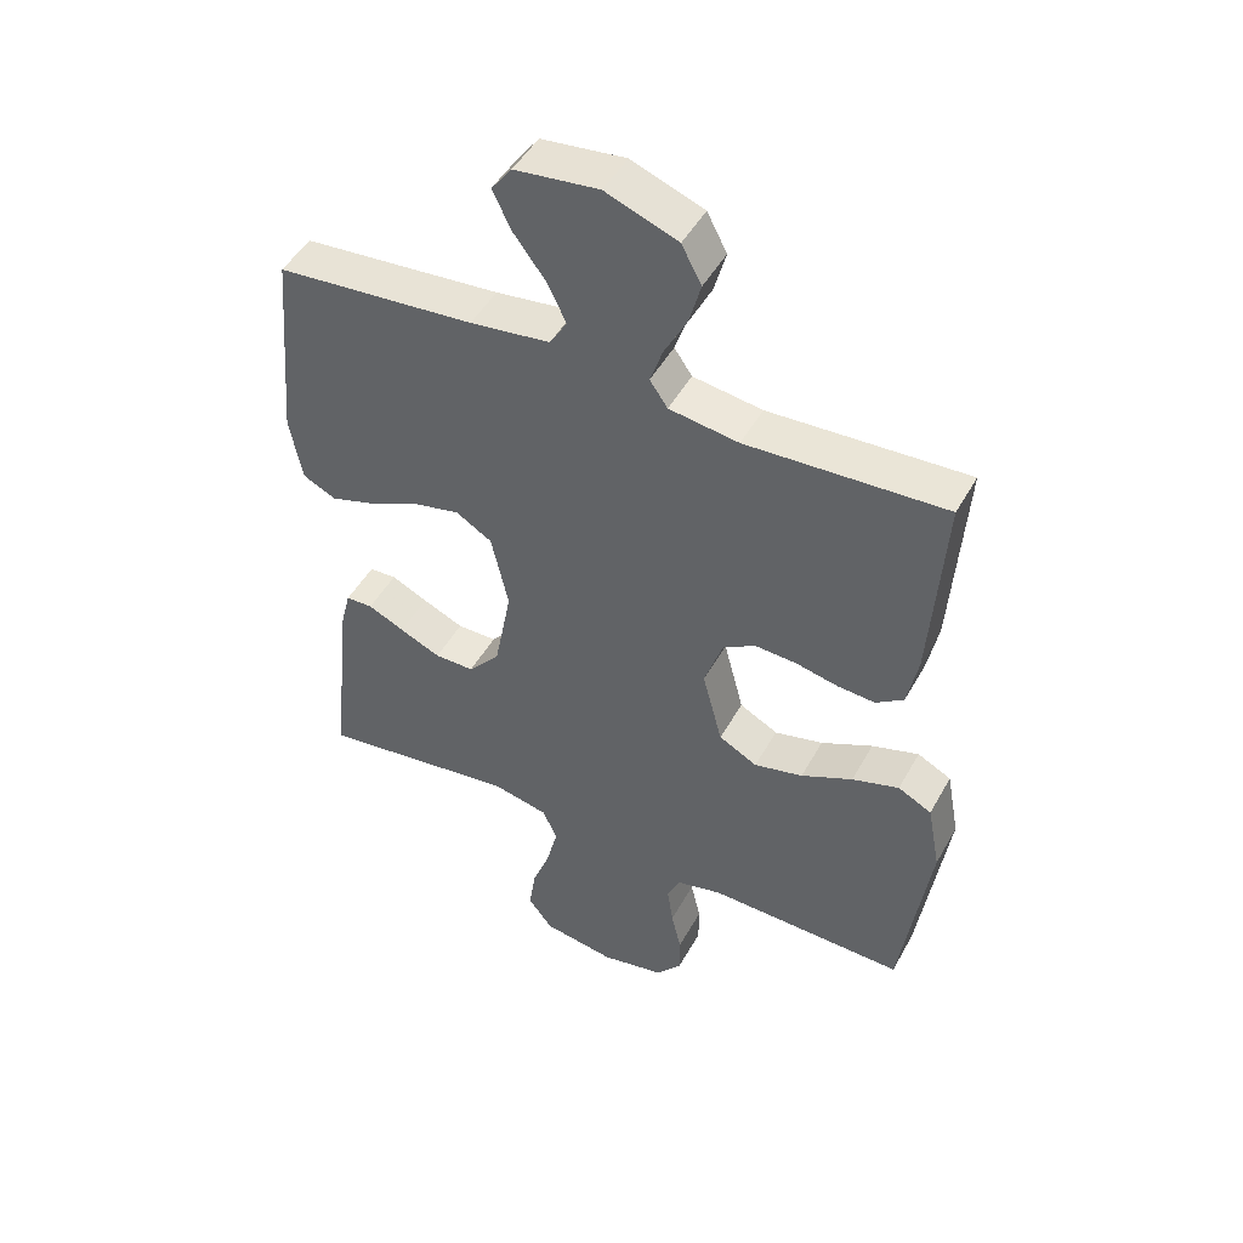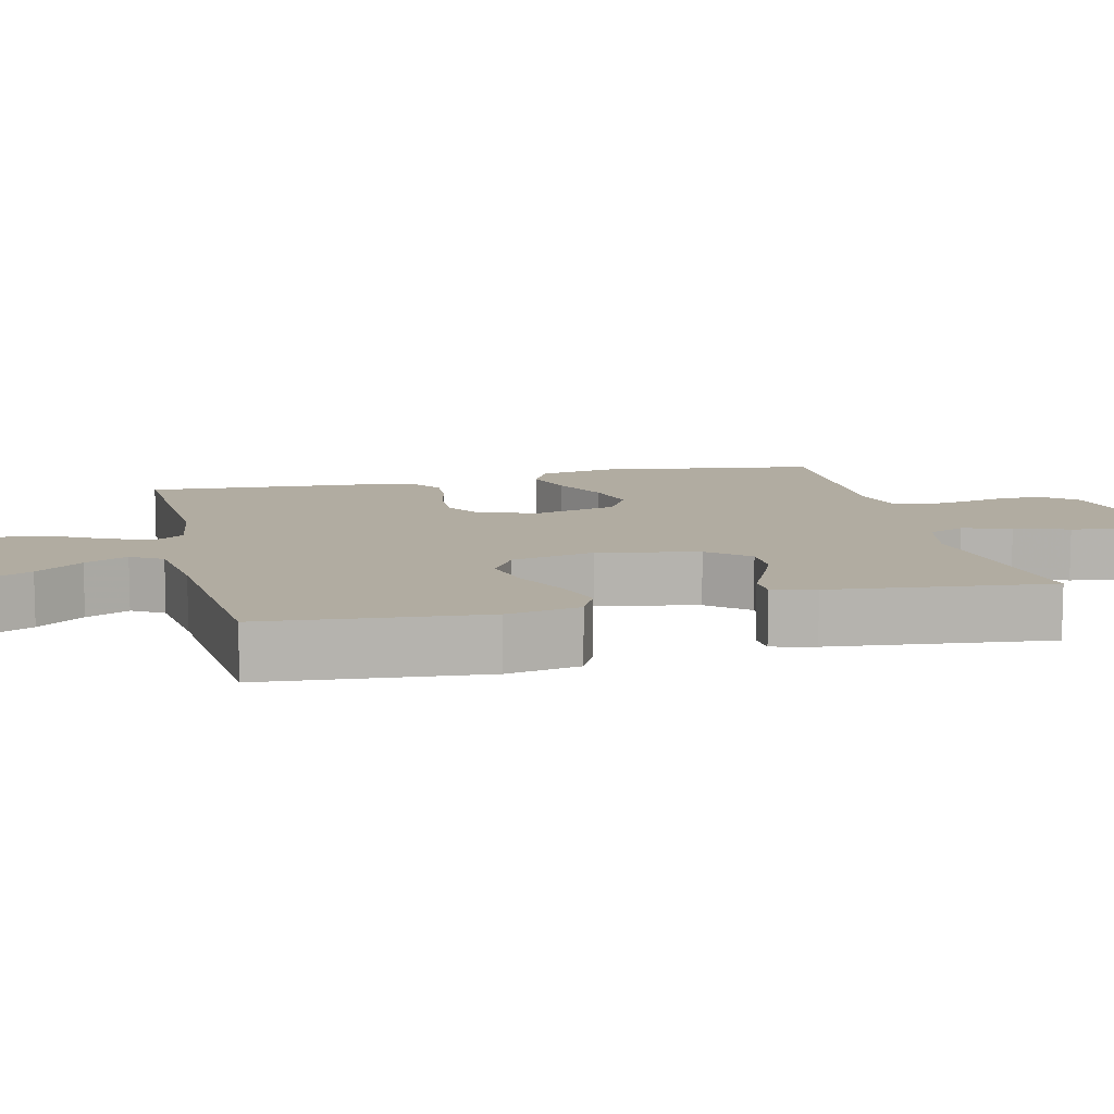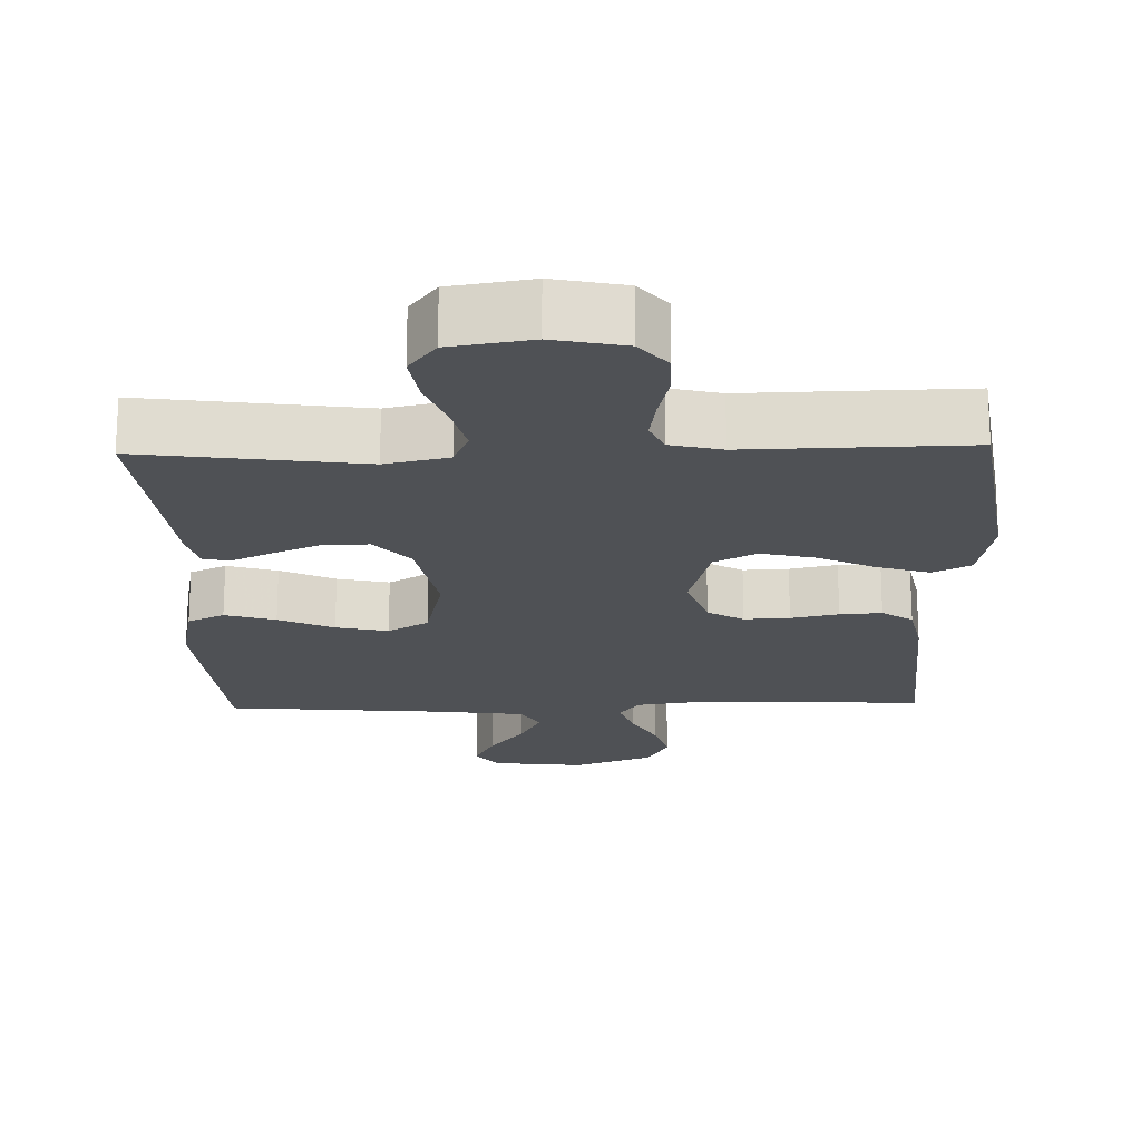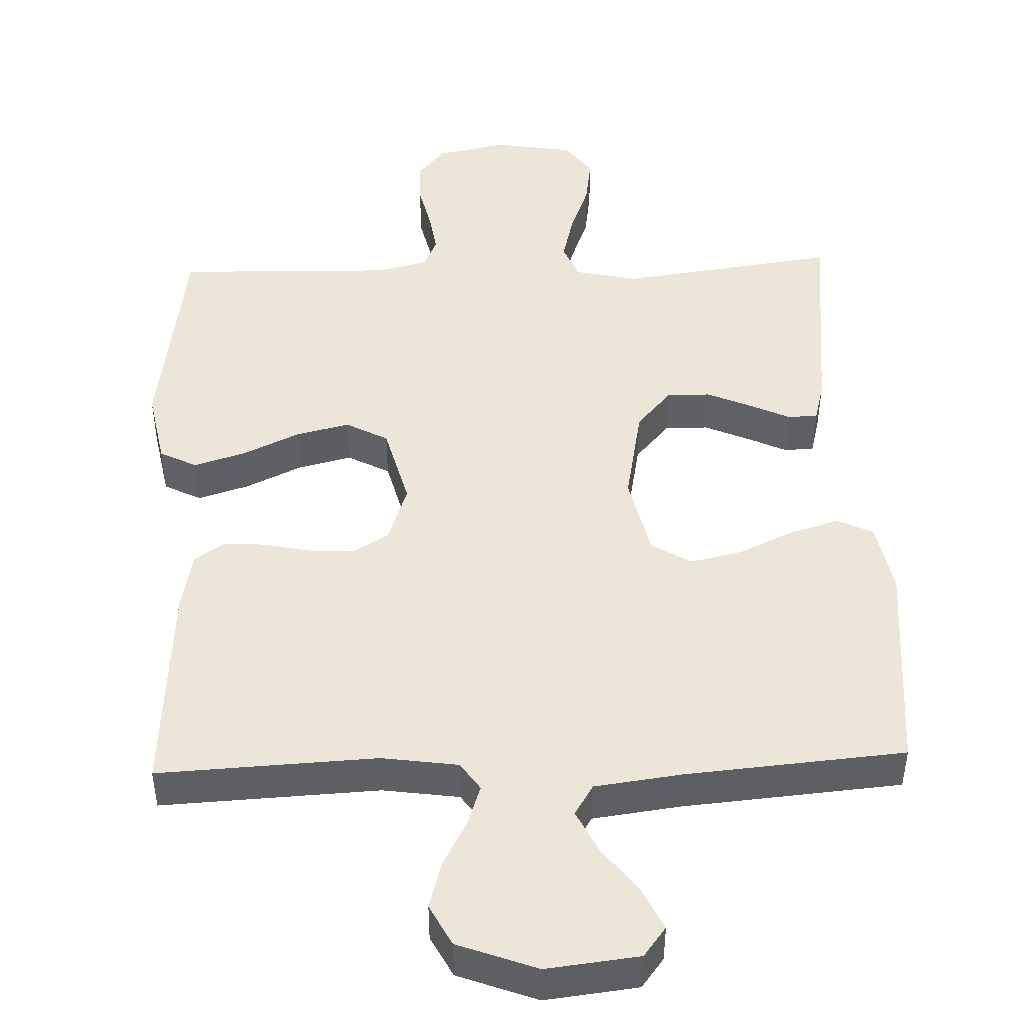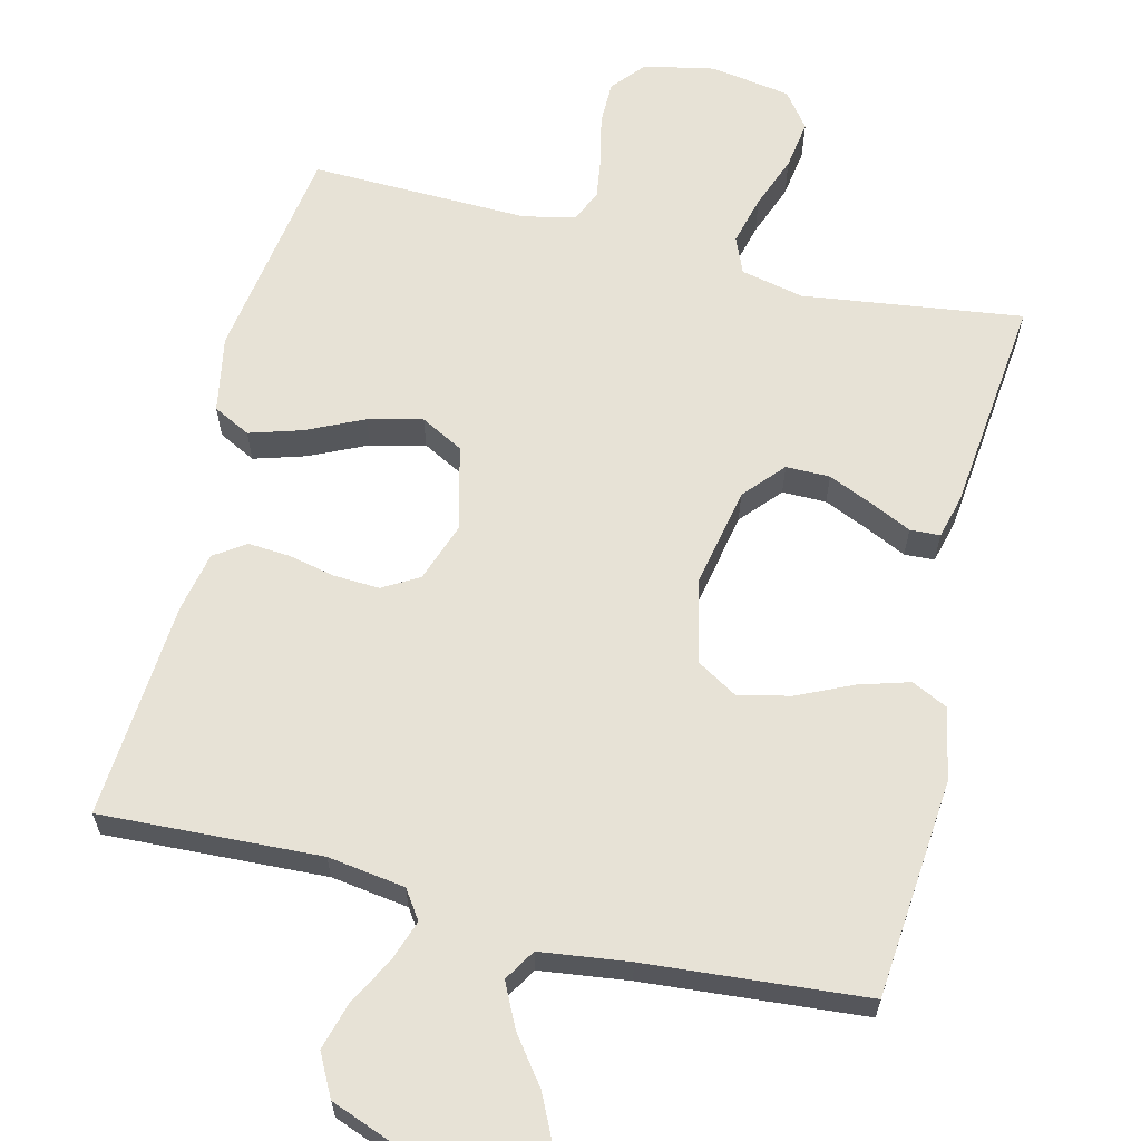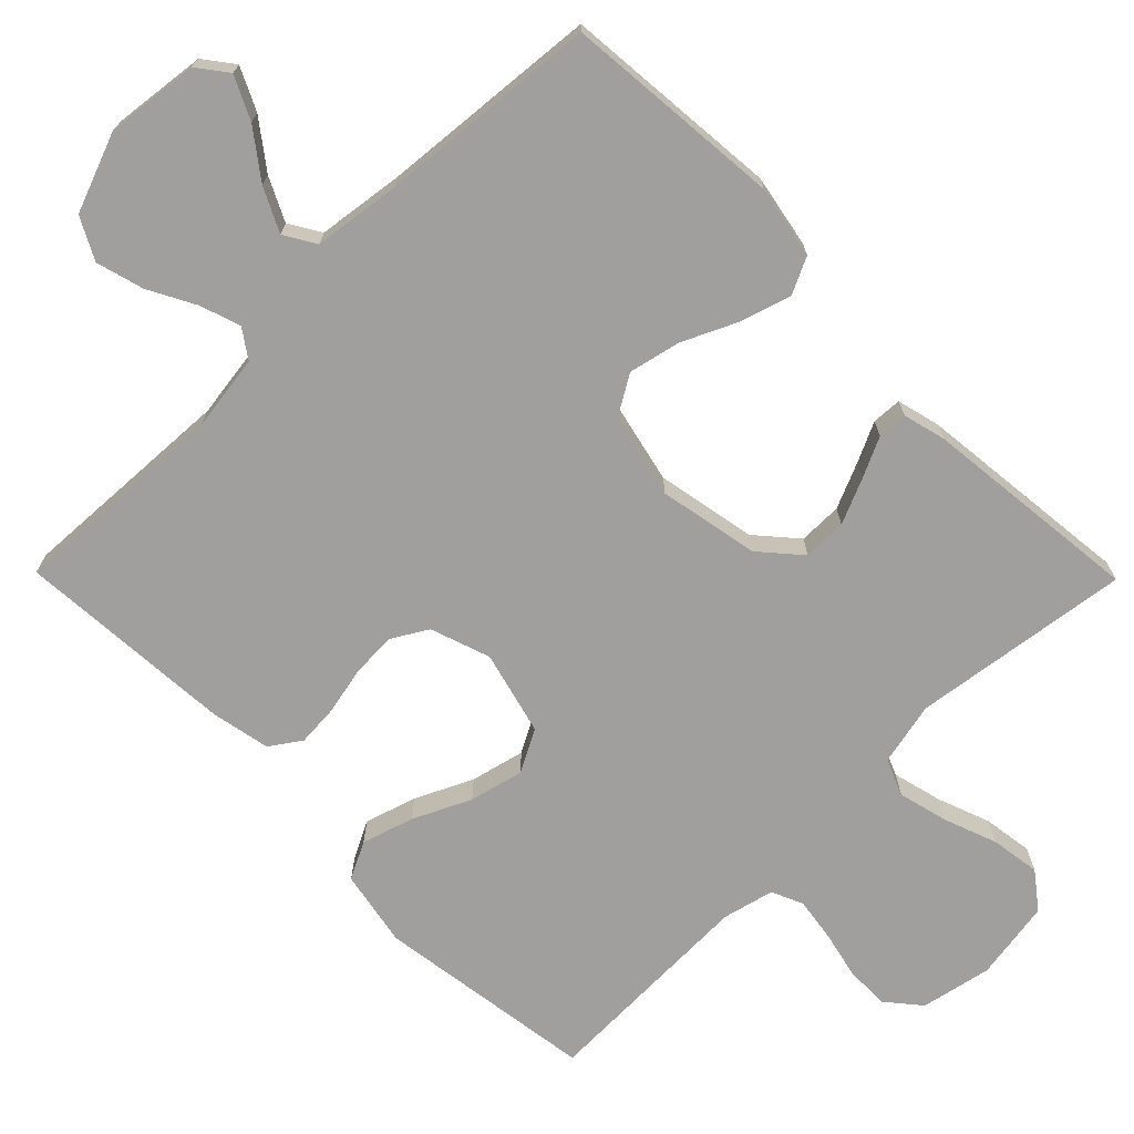
<metadata>
{"format":"obj","ext":"obj","renderer":"f3d","projection":"perspective","resolution":1024,"background":"white","views":[{"elev":47.8,"azim":-152.1,"up":"+Z"},{"elev":10.2,"azim":76.6,"up":"+Y"},{"elev":-19.7,"azim":-178.5,"up":"+Y"},{"elev":46.5,"azim":-2.0,"up":"+Y"},{"elev":62.9,"azim":14.0,"up":"+Y"},{"elev":-71.4,"azim":44.6,"up":"+Y"}]}
</metadata>
<code>
v -0.5 0.07 -0.5
v -0.543 0.07 -0.2
v -0.523 0.07 -0.095
v -0.472 0.07 -0.069
v -0.401 0.07 -0.091
v -0.323 0.07 -0.128
v -0.249 0.07 -0.146
v -0.191 0.07 -0.115
v -0.161 0.07 0
v -0.189 0.07 0.082
v -0.238 0.07 0.111
v -0.3 0.07 0.108
v -0.365 0.07 0.094
v -0.422 0.07 0.09
v -0.464 0.07 0.119
v -0.48 0.07 0.2
v -0.5 0.07 0.5
v -0.2 0.07 0.485
v -0.095 0.07 0.5
v -0.068 0.07 0.539
v -0.087 0.07 0.595
v -0.121 0.07 0.659
v -0.139 0.07 0.724
v -0.109 0.07 0.781
v 0 0.07 0.822
v 0.127 0.07 0.807
v 0.158 0.07 0.766
v 0.13 0.07 0.708
v 0.082 0.07 0.644
v 0.053 0.07 0.585
v 0.079 0.07 0.542
v 0.2 0.07 0.526
v 0.5 0.07 0.5
v 0.526 0.07 0.2
v 0.507 0.07 0.1
v 0.457 0.07 0.076
v 0.388 0.07 0.097
v 0.313 0.07 0.132
v 0.242 0.07 0.148
v 0.187 0.07 0.115
v 0.161 0.07 0
v 0.187 0.07 -0.137
v 0.235 0.07 -0.192
v 0.295 0.07 -0.192
v 0.357 0.07 -0.165
v 0.412 0.07 -0.139
v 0.453 0.07 -0.141
v 0.468 0.07 -0.2
v 0.5 0.07 -0.5
v 0.2 0.07 -0.459
v 0.114 0.07 -0.478
v 0.093 0.07 -0.528
v 0.11 0.07 -0.596
v 0.137 0.07 -0.669
v 0.147 0.07 -0.737
v 0.11 0.07 -0.786
v 0 0.07 -0.804
v -0.097 0.07 -0.784
v -0.135 0.07 -0.738
v -0.135 0.07 -0.678
v -0.12 0.07 -0.613
v -0.111 0.07 -0.553
v -0.13 0.07 -0.51
v -0.2 0.07 -0.493
v -0.5 0 -0.5
v -0.543 0 -0.2
v -0.523 0 -0.095
v -0.472 0 -0.069
v -0.401 0 -0.091
v -0.323 0 -0.128
v -0.249 0 -0.146
v -0.191 0 -0.115
v -0.161 0 0
v -0.189 0 0.082
v -0.238 0 0.111
v -0.3 0 0.108
v -0.365 0 0.094
v -0.422 0 0.09
v -0.464 0 0.119
v -0.48 0 0.2
v -0.5 0 0.5
v -0.2 0 0.485
v -0.095 0 0.5
v -0.068 0 0.539
v -0.087 0 0.595
v -0.121 0 0.659
v -0.139 0 0.724
v -0.109 0 0.781
v 0 0 0.822
v 0.127 0 0.807
v 0.158 0 0.766
v 0.13 0 0.708
v 0.082 0 0.644
v 0.053 0 0.585
v 0.079 0 0.542
v 0.2 0 0.526
v 0.5 0 0.5
v 0.526 0 0.2
v 0.507 0 0.1
v 0.457 0 0.076
v 0.388 0 0.097
v 0.313 0 0.132
v 0.242 0 0.148
v 0.187 0 0.115
v 0.161 0 0
v 0.187 0 -0.137
v 0.235 0 -0.192
v 0.295 0 -0.192
v 0.357 0 -0.165
v 0.412 0 -0.139
v 0.453 0 -0.141
v 0.468 0 -0.2
v 0.5 0 -0.5
v 0.2 0 -0.459
v 0.114 0 -0.478
v 0.093 0 -0.528
v 0.11 0 -0.596
v 0.137 0 -0.669
v 0.147 0 -0.737
v 0.11 0 -0.786
v 0 0 -0.804
v -0.097 0 -0.784
v -0.135 0 -0.738
v -0.135 0 -0.678
v -0.12 0 -0.613
v -0.111 0 -0.553
v -0.13 0 -0.51
v -0.2 0 -0.493
f 58 59 60 61
f 58 61 62
f 57 58 62
f 56 57 62 63
f 53 54 55 56
f 52 53 56 63
f 47 48 49 50
f 45 46 47 50
f 44 45 50 51
f 43 44 51
f 42 43 51
f 41 42 51 52
f 35 36 37 38
f 35 38 39
f 32 33 34 35
f 31 32 35 39
f 30 31 39 40
f 26 27 28 29
f 26 29 30
f 25 26 30
f 24 25 30
f 21 22 23 24
f 20 21 24 30
f 19 20 30 40
f 15 16 17 18
f 12 13 14 15
f 11 12 15 18
f 10 11 18 19
f 3 4 5 6
f 3 6 7
f 64 1 2 3
f 64 3 7
f 41 52 63 64
f 41 64 7 8
f 40 41 8 9
f 9 10 19 40
f 125 124 123 122
f 126 125 122
f 126 122 121
f 127 126 121 120
f 120 119 118 117
f 127 120 117 116
f 114 113 112 111
f 114 111 110 109
f 115 114 109 108
f 115 108 107
f 115 107 106
f 116 115 106 105
f 102 101 100 99
f 103 102 99
f 99 98 97 96
f 103 99 96 95
f 104 103 95 94
f 93 92 91 90
f 94 93 90
f 94 90 89
f 94 89 88
f 88 87 86 85
f 94 88 85 84
f 104 94 84 83
f 82 81 80 79
f 79 78 77 76
f 82 79 76 75
f 83 82 75 74
f 70 69 68 67
f 71 70 67
f 67 66 65 128
f 71 67 128
f 128 127 116 105
f 72 71 128 105
f 73 72 105 104
f 104 83 74 73
f 1 65 66 2
f 2 66 67 3
f 3 67 68 4
f 4 68 69 5
f 5 69 70 6
f 6 70 71 7
f 7 71 72 8
f 8 72 73 9
f 9 73 74 10
f 10 74 75 11
f 11 75 76 12
f 12 76 77 13
f 13 77 78 14
f 14 78 79 15
f 15 79 80 16
f 16 80 81 17
f 17 81 82 18
f 18 82 83 19
f 19 83 84 20
f 20 84 85 21
f 21 85 86 22
f 22 86 87 23
f 23 87 88 24
f 24 88 89 25
f 25 89 90 26
f 26 90 91 27
f 27 91 92 28
f 28 92 93 29
f 29 93 94 30
f 30 94 95 31
f 31 95 96 32
f 32 96 97 33
f 33 97 98 34
f 34 98 99 35
f 35 99 100 36
f 36 100 101 37
f 37 101 102 38
f 38 102 103 39
f 39 103 104 40
f 40 104 105 41
f 41 105 106 42
f 42 106 107 43
f 43 107 108 44
f 44 108 109 45
f 45 109 110 46
f 46 110 111 47
f 47 111 112 48
f 48 112 113 49
f 49 113 114 50
f 50 114 115 51
f 51 115 116 52
f 52 116 117 53
f 53 117 118 54
f 54 118 119 55
f 55 119 120 56
f 56 120 121 57
f 57 121 122 58
f 58 122 123 59
f 59 123 124 60
f 60 124 125 61
f 61 125 126 62
f 62 126 127 63
f 63 127 128 64
f 64 128 65 1

</code>
